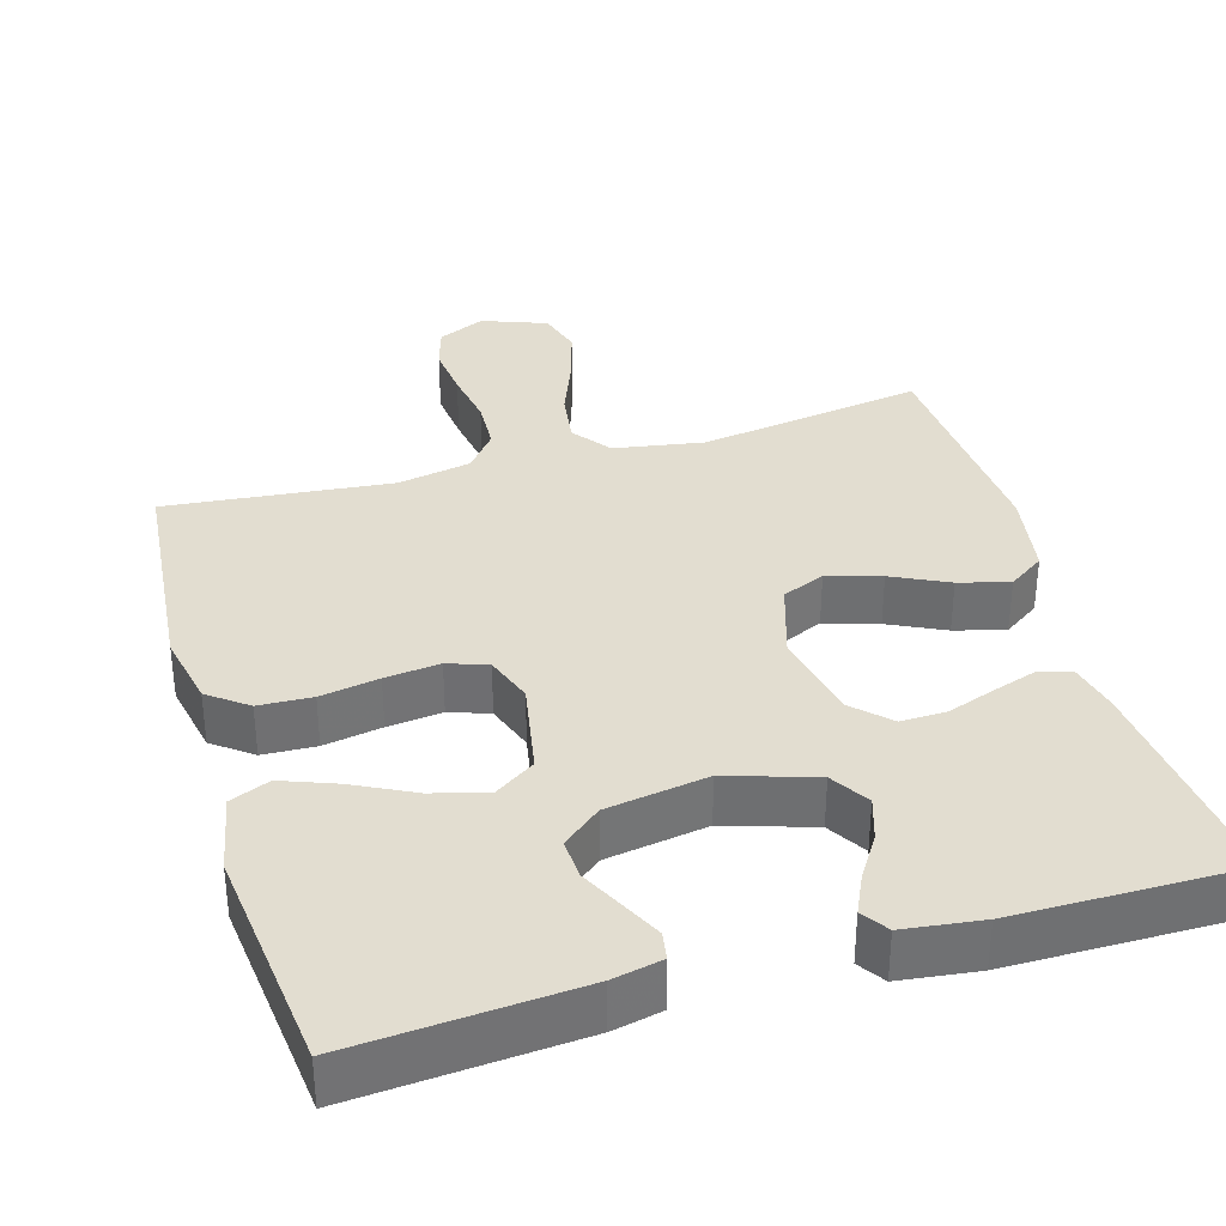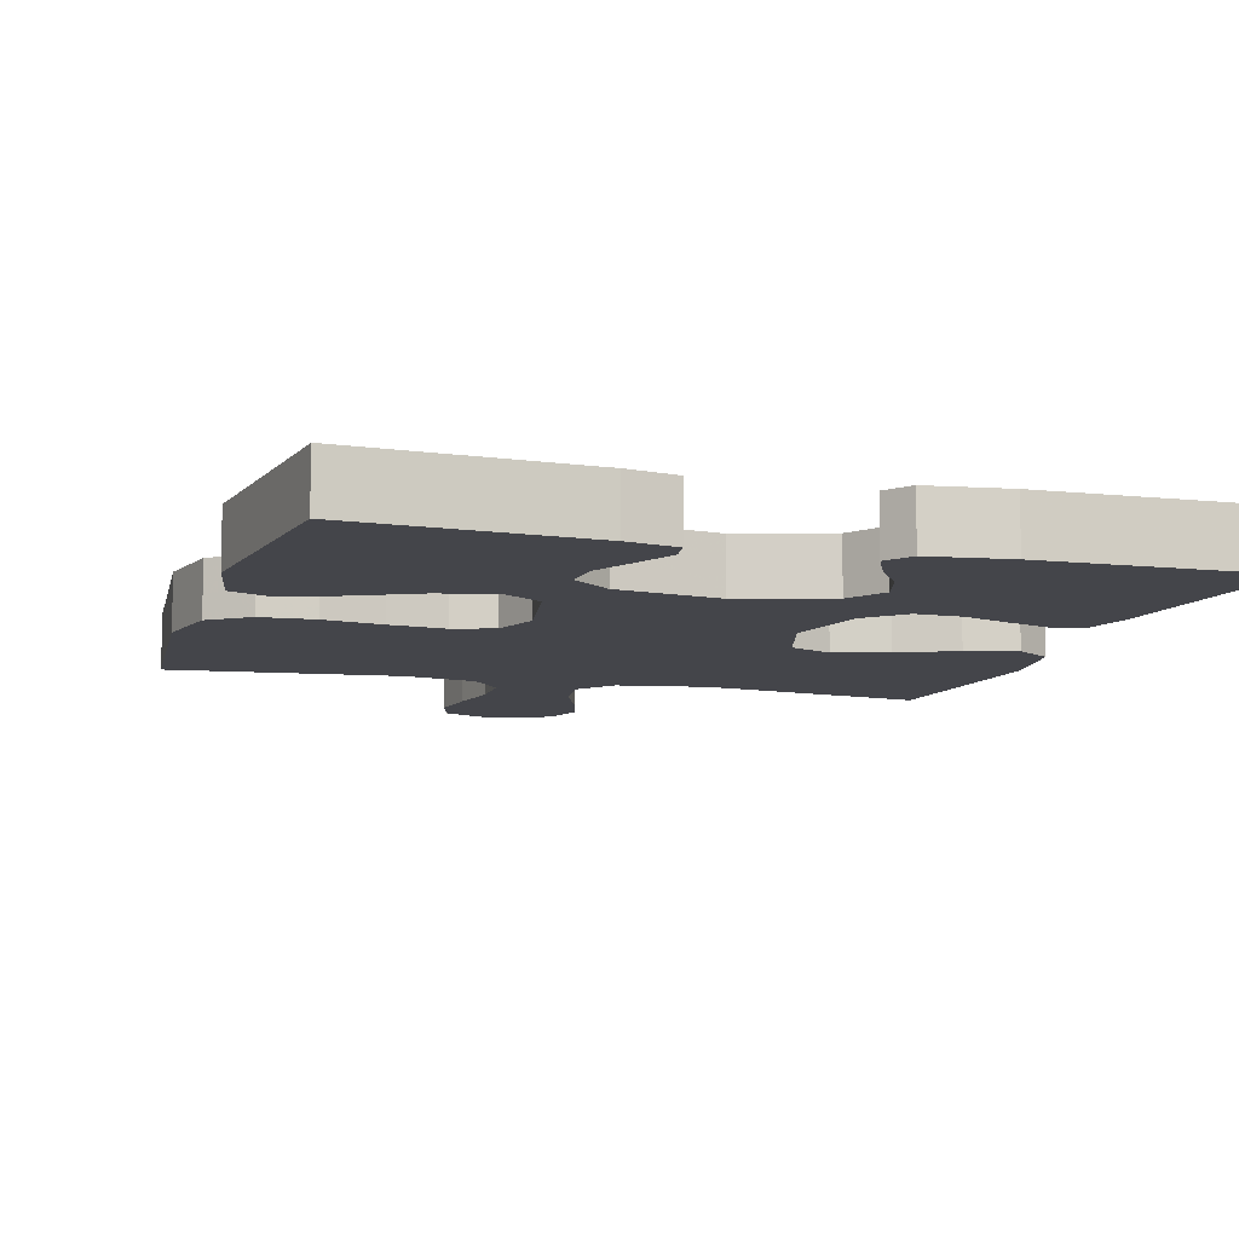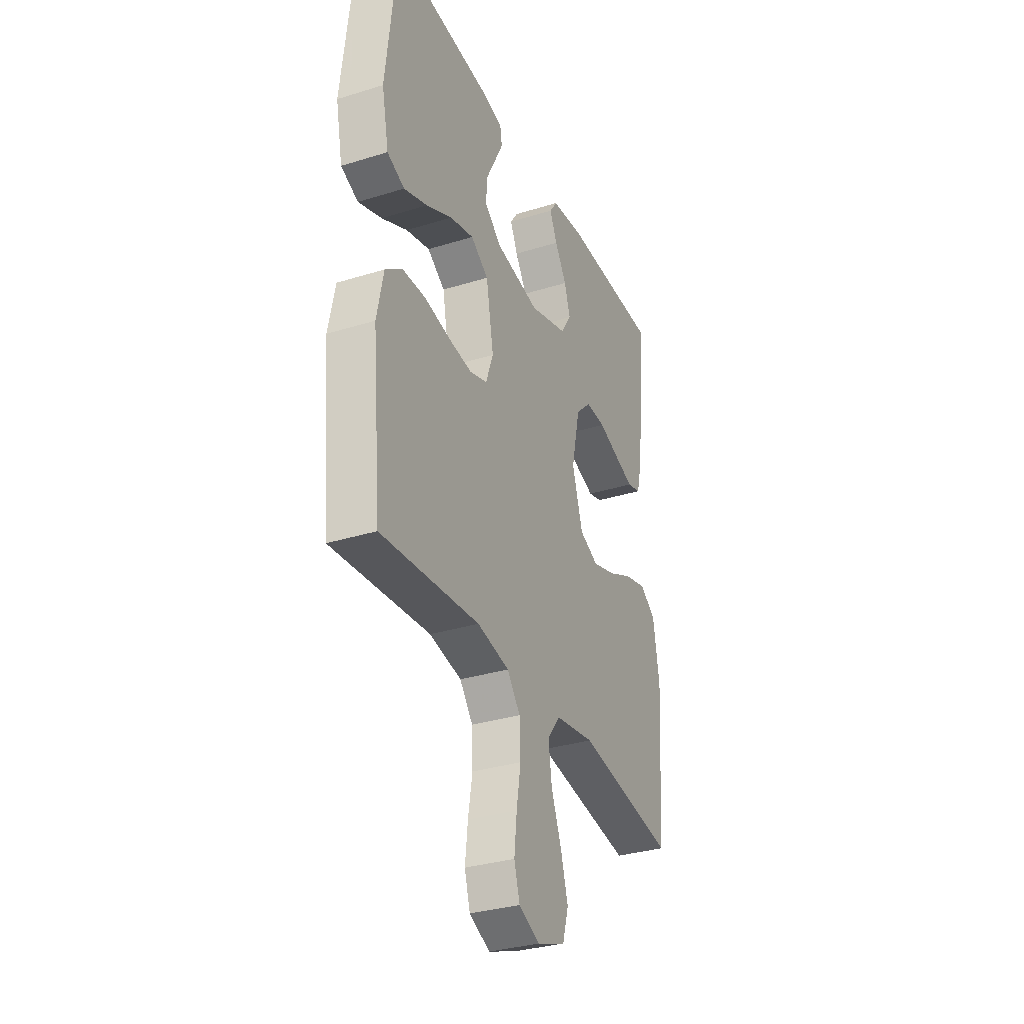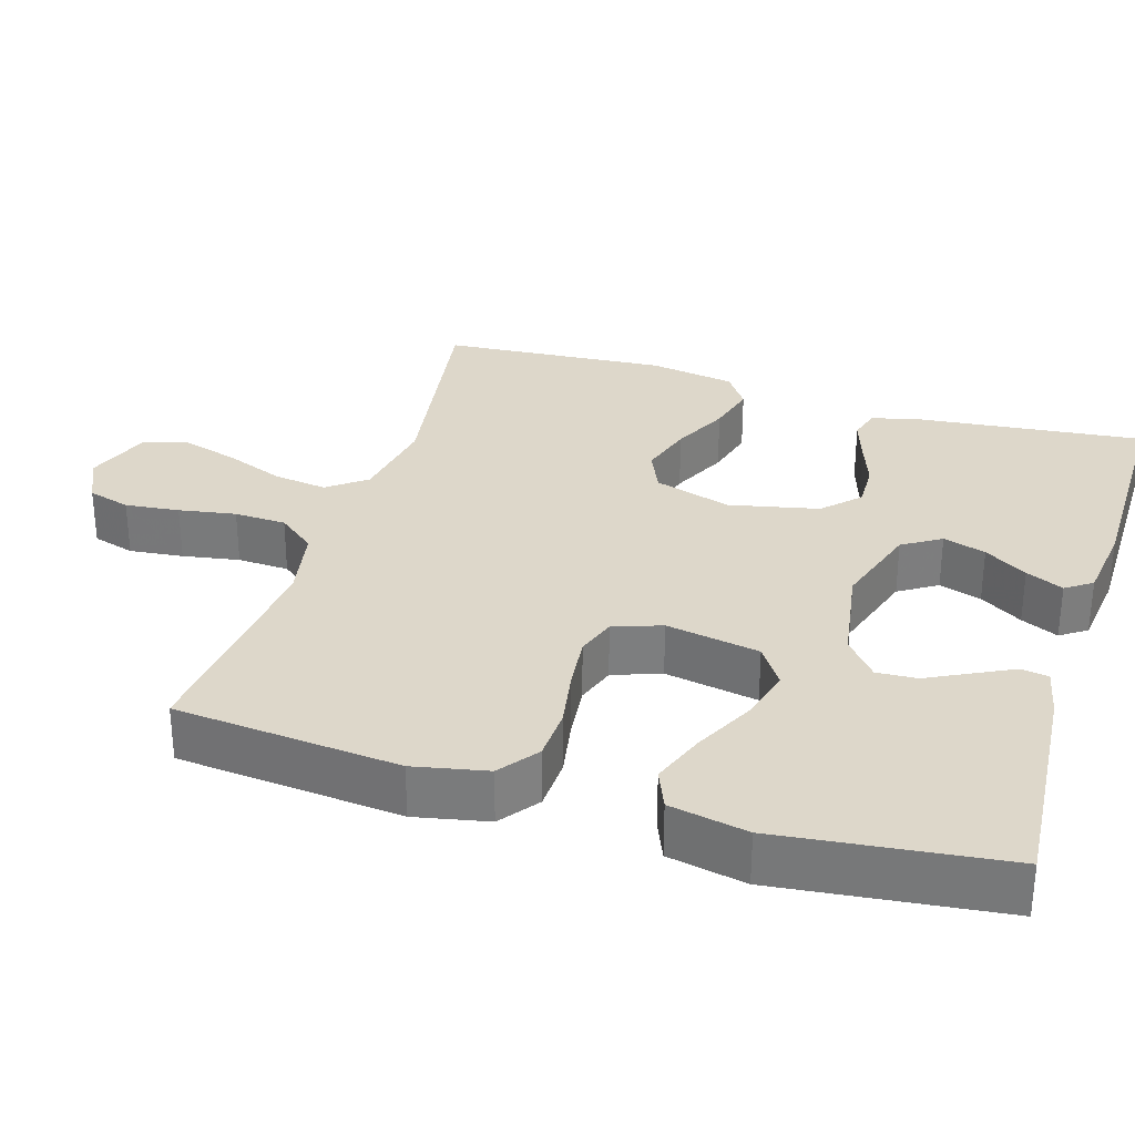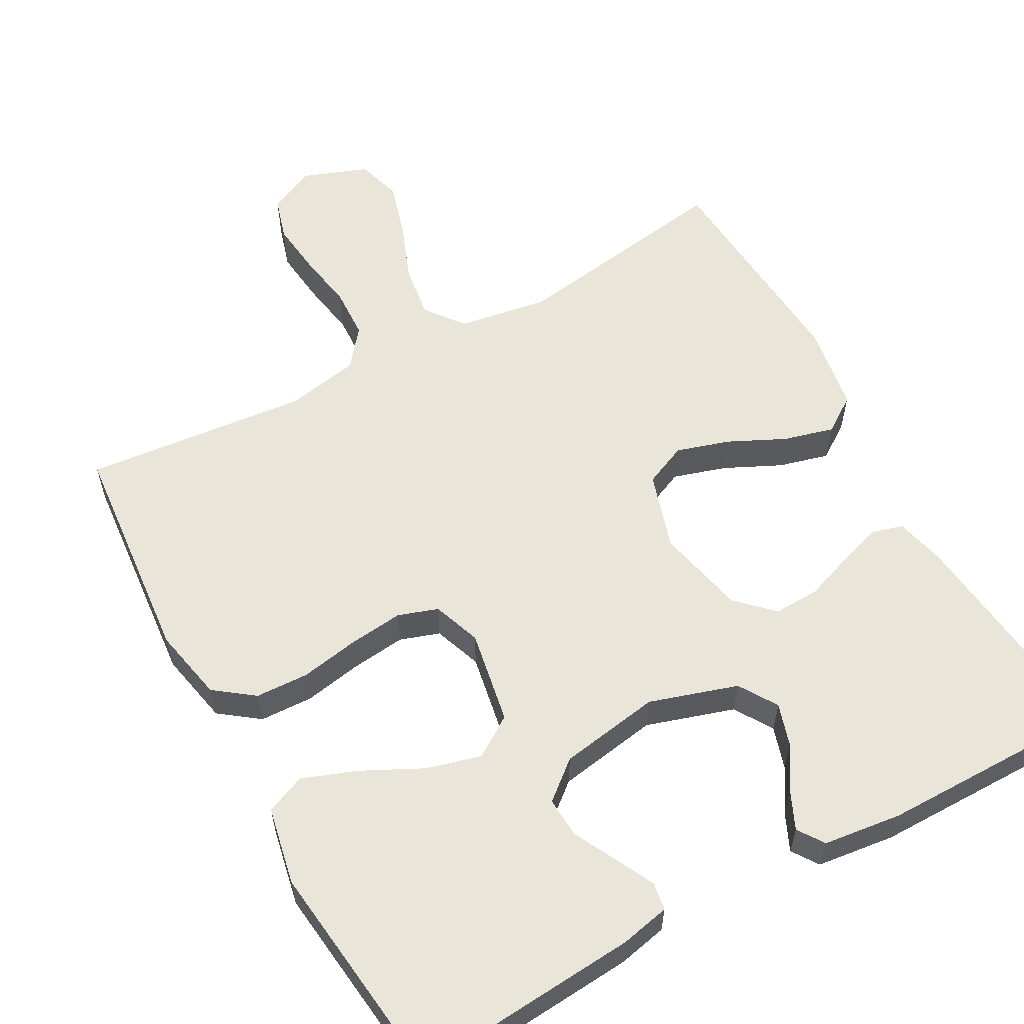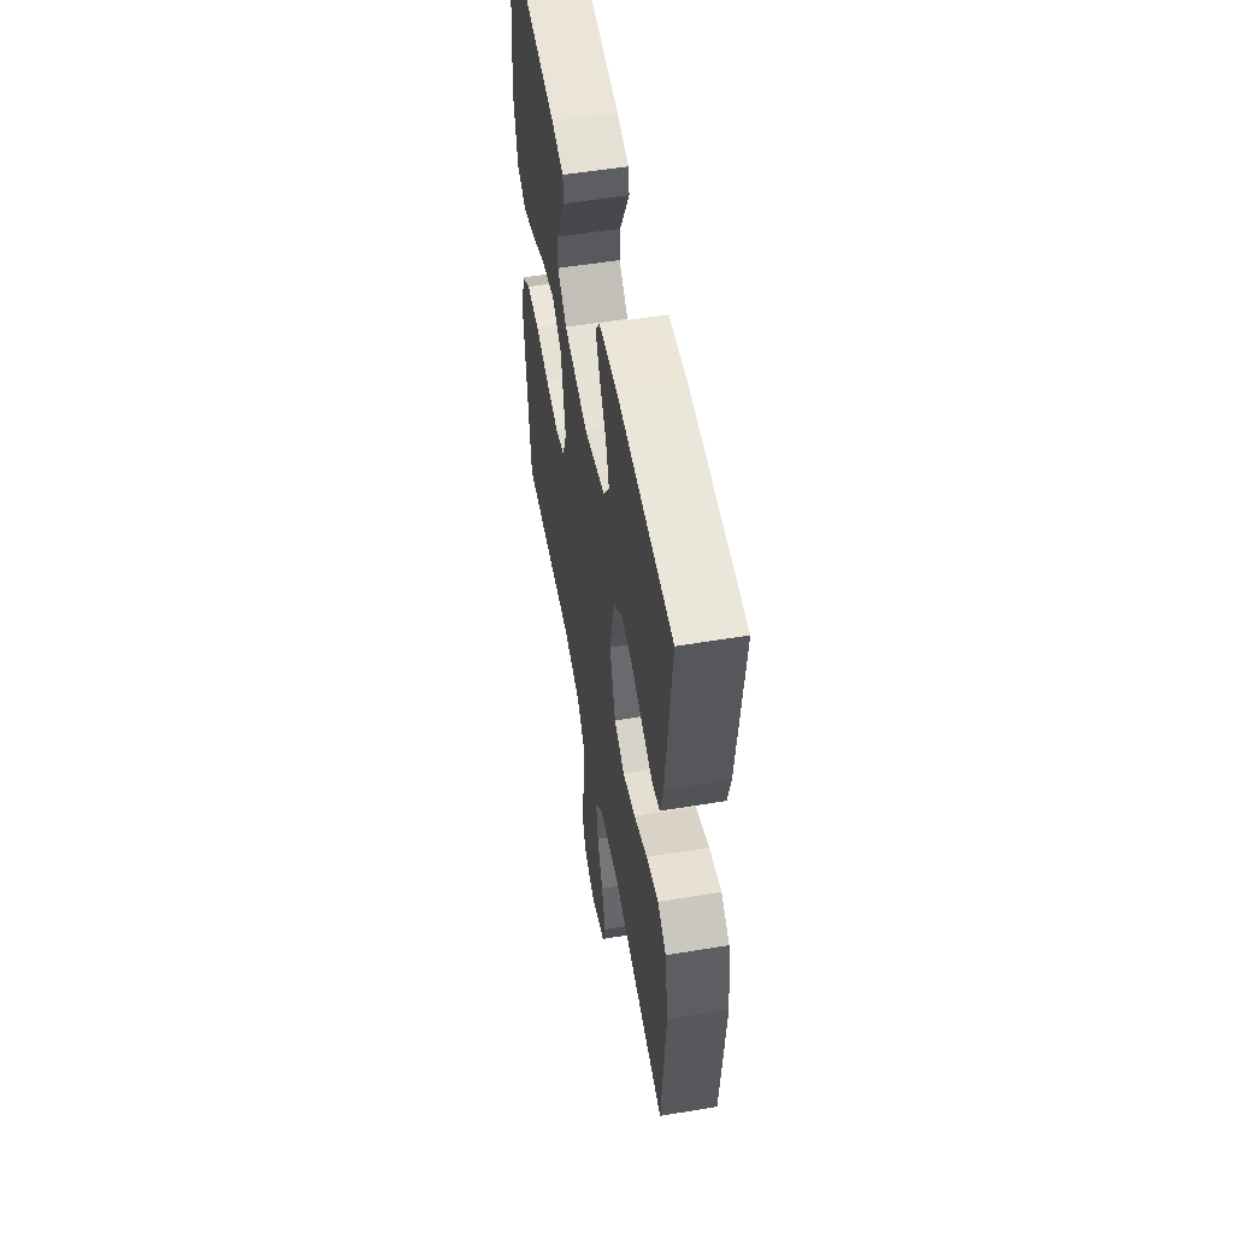
<metadata>
{"format":"obj","ext":"obj","renderer":"f3d","projection":"perspective","resolution":1024,"background":"white","views":[{"elev":35.3,"azim":-16.2,"up":"+Y"},{"elev":-9.2,"azim":-16.8,"up":"+Y"},{"elev":-32.8,"azim":-66.8,"up":"+Z"},{"elev":30.9,"azim":-72.9,"up":"+Y"},{"elev":58.3,"azim":-28.9,"up":"+Y"},{"elev":54.9,"azim":80.1,"up":"+Z"}]}
</metadata>
<code>
v 0.5 0.07 -0.5
v 0.2 0.07 -0.454
v 0.08 0.07 -0.474
v 0.041 0.07 -0.525
v 0.051 0.07 -0.596
v 0.082 0.07 -0.675
v 0.104 0.07 -0.75
v 0.086 0.07 -0.81
v 0 0.07 -0.842
v -0.063 0.07 -0.813
v -0.08 0.07 -0.756
v -0.072 0.07 -0.684
v -0.059 0.07 -0.608
v -0.062 0.07 -0.539
v -0.102 0.07 -0.489
v -0.2 0.07 -0.47
v -0.5 0.07 -0.5
v -0.528 0.07 -0.2
v -0.508 0.07 -0.102
v -0.456 0.07 -0.063
v -0.385 0.07 -0.06
v -0.307 0.07 -0.074
v -0.234 0.07 -0.082
v -0.181 0.07 -0.064
v -0.158 0.07 0
v -0.181 0.07 0.125
v -0.235 0.07 0.161
v -0.308 0.07 0.141
v -0.388 0.07 0.101
v -0.46 0.07 0.074
v -0.513 0.07 0.096
v -0.534 0.07 0.2
v -0.5 0.07 0.5
v -0.2 0.07 0.477
v -0.134 0.07 0.463
v -0.128 0.07 0.426
v -0.154 0.07 0.374
v -0.183 0.07 0.317
v -0.186 0.07 0.263
v -0.135 0.07 0.221
v 0 0.07 0.199
v 0.117 0.07 0.236
v 0.149 0.07 0.287
v 0.131 0.07 0.344
v 0.095 0.07 0.401
v 0.072 0.07 0.451
v 0.096 0.07 0.486
v 0.2 0.07 0.499
v 0.5 0.07 0.5
v 0.468 0.07 0.2
v 0.452 0.07 0.133
v 0.41 0.07 0.121
v 0.352 0.07 0.14
v 0.287 0.07 0.163
v 0.226 0.07 0.165
v 0.179 0.07 0.119
v 0.153 0.07 0
v 0.185 0.07 -0.103
v 0.242 0.07 -0.128
v 0.313 0.07 -0.106
v 0.388 0.07 -0.07
v 0.455 0.07 -0.052
v 0.503 0.07 -0.085
v 0.522 0.07 -0.2
v 0.5 0 -0.5
v 0.2 0 -0.454
v 0.08 0 -0.474
v 0.041 0 -0.525
v 0.051 0 -0.596
v 0.082 0 -0.675
v 0.104 0 -0.75
v 0.086 0 -0.81
v 0 0 -0.842
v -0.063 0 -0.813
v -0.08 0 -0.756
v -0.072 0 -0.684
v -0.059 0 -0.608
v -0.062 0 -0.539
v -0.102 0 -0.489
v -0.2 0 -0.47
v -0.5 0 -0.5
v -0.528 0 -0.2
v -0.508 0 -0.102
v -0.456 0 -0.063
v -0.385 0 -0.06
v -0.307 0 -0.074
v -0.234 0 -0.082
v -0.181 0 -0.064
v -0.158 0 0
v -0.181 0 0.125
v -0.235 0 0.161
v -0.308 0 0.141
v -0.388 0 0.101
v -0.46 0 0.074
v -0.513 0 0.096
v -0.534 0 0.2
v -0.5 0 0.5
v -0.2 0 0.477
v -0.134 0 0.463
v -0.128 0 0.426
v -0.154 0 0.374
v -0.183 0 0.317
v -0.186 0 0.263
v -0.135 0 0.221
v 0 0 0.199
v 0.117 0 0.236
v 0.149 0 0.287
v 0.131 0 0.344
v 0.095 0 0.401
v 0.072 0 0.451
v 0.096 0 0.486
v 0.2 0 0.499
v 0.5 0 0.5
v 0.468 0 0.2
v 0.452 0 0.133
v 0.41 0 0.121
v 0.352 0 0.14
v 0.287 0 0.163
v 0.226 0 0.165
v 0.179 0 0.119
v 0.153 0 0
v 0.185 0 -0.103
v 0.242 0 -0.128
v 0.313 0 -0.106
v 0.388 0 -0.07
v 0.455 0 -0.052
v 0.503 0 -0.085
v 0.522 0 -0.2
f 63 64 1 2
f 60 61 62 63
f 59 60 63 2
f 58 59 2 3
f 57 58 3 4
f 51 52 53 54
f 49 50 51 54
f 49 54 55
f 48 49 55 56
f 44 45 46 47
f 43 44 47 48
f 35 36 37 38
f 33 34 35 38
f 33 38 39
f 32 33 39 40
f 28 29 30 31
f 27 28 31 32
f 19 20 21 22
f 19 22 23
f 16 17 18 19
f 15 16 19 23
f 14 15 23 24
f 10 11 12 13
f 8 9 10 13
f 8 13 14
f 5 6 7 8
f 5 8 14 24
f 43 48 56 57
f 42 43 57 4
f 41 42 4
f 27 32 40 41
f 26 27 41
f 25 26 41 4
f 4 5 24 25
f 66 65 128 127
f 127 126 125 124
f 66 127 124 123
f 67 66 123 122
f 68 67 122 121
f 118 117 116 115
f 118 115 114 113
f 119 118 113
f 120 119 113 112
f 111 110 109 108
f 112 111 108 107
f 102 101 100 99
f 102 99 98 97
f 103 102 97
f 104 103 97 96
f 95 94 93 92
f 96 95 92 91
f 86 85 84 83
f 87 86 83
f 83 82 81 80
f 87 83 80 79
f 88 87 79 78
f 77 76 75 74
f 77 74 73 72
f 78 77 72
f 72 71 70 69
f 88 78 72 69
f 121 120 112 107
f 68 121 107 106
f 68 106 105
f 105 104 96 91
f 105 91 90
f 68 105 90 89
f 89 88 69 68
f 1 65 66 2
f 2 66 67 3
f 3 67 68 4
f 4 68 69 5
f 5 69 70 6
f 6 70 71 7
f 7 71 72 8
f 8 72 73 9
f 9 73 74 10
f 10 74 75 11
f 11 75 76 12
f 12 76 77 13
f 13 77 78 14
f 14 78 79 15
f 15 79 80 16
f 16 80 81 17
f 17 81 82 18
f 18 82 83 19
f 19 83 84 20
f 20 84 85 21
f 21 85 86 22
f 22 86 87 23
f 23 87 88 24
f 24 88 89 25
f 25 89 90 26
f 26 90 91 27
f 27 91 92 28
f 28 92 93 29
f 29 93 94 30
f 30 94 95 31
f 31 95 96 32
f 32 96 97 33
f 33 97 98 34
f 34 98 99 35
f 35 99 100 36
f 36 100 101 37
f 37 101 102 38
f 38 102 103 39
f 39 103 104 40
f 40 104 105 41
f 41 105 106 42
f 42 106 107 43
f 43 107 108 44
f 44 108 109 45
f 45 109 110 46
f 46 110 111 47
f 47 111 112 48
f 48 112 113 49
f 49 113 114 50
f 50 114 115 51
f 51 115 116 52
f 52 116 117 53
f 53 117 118 54
f 54 118 119 55
f 55 119 120 56
f 56 120 121 57
f 57 121 122 58
f 58 122 123 59
f 59 123 124 60
f 60 124 125 61
f 61 125 126 62
f 62 126 127 63
f 63 127 128 64
f 64 128 65 1

</code>
